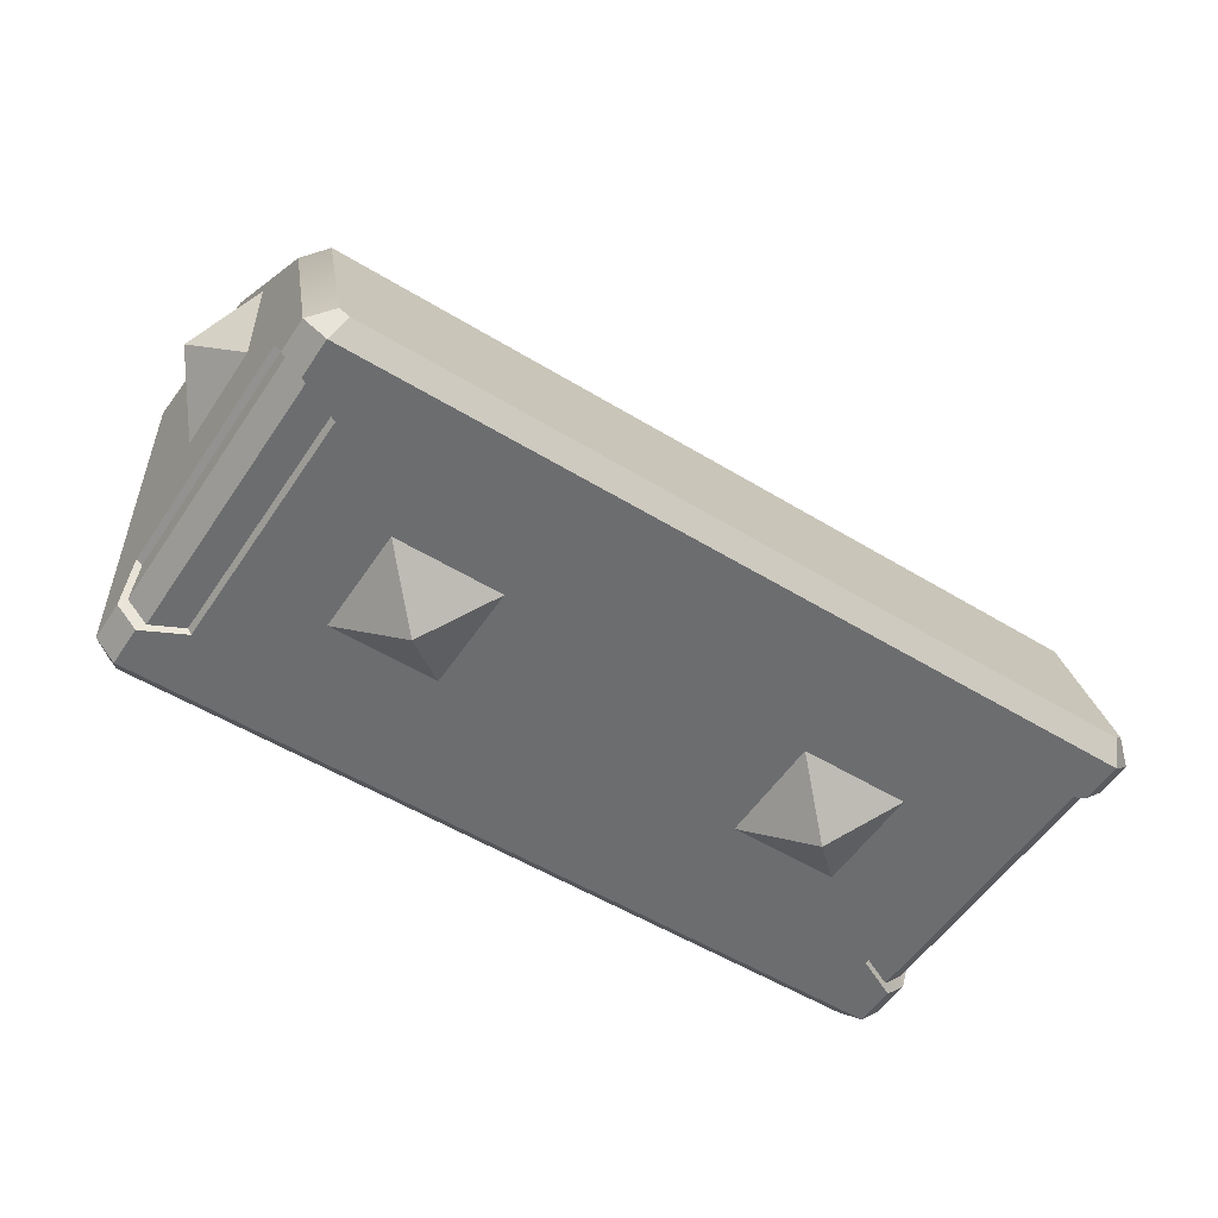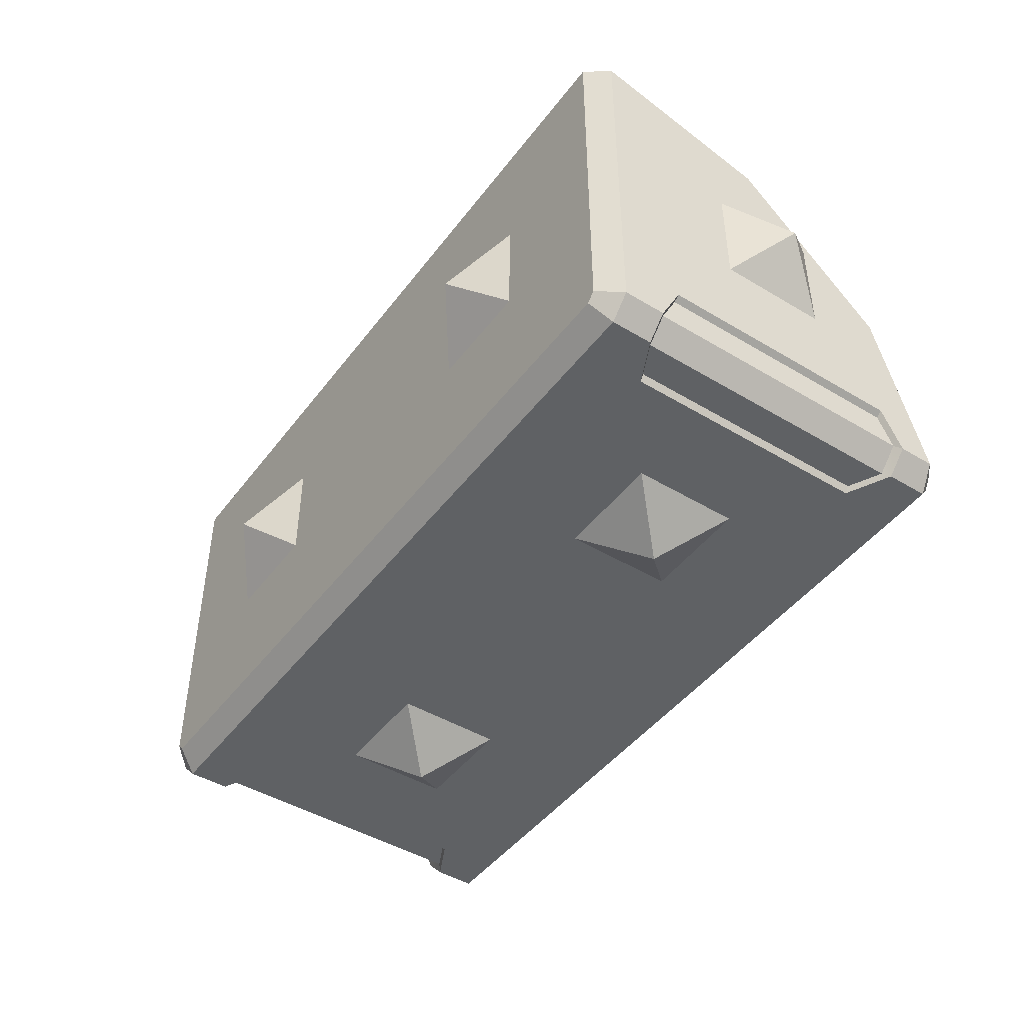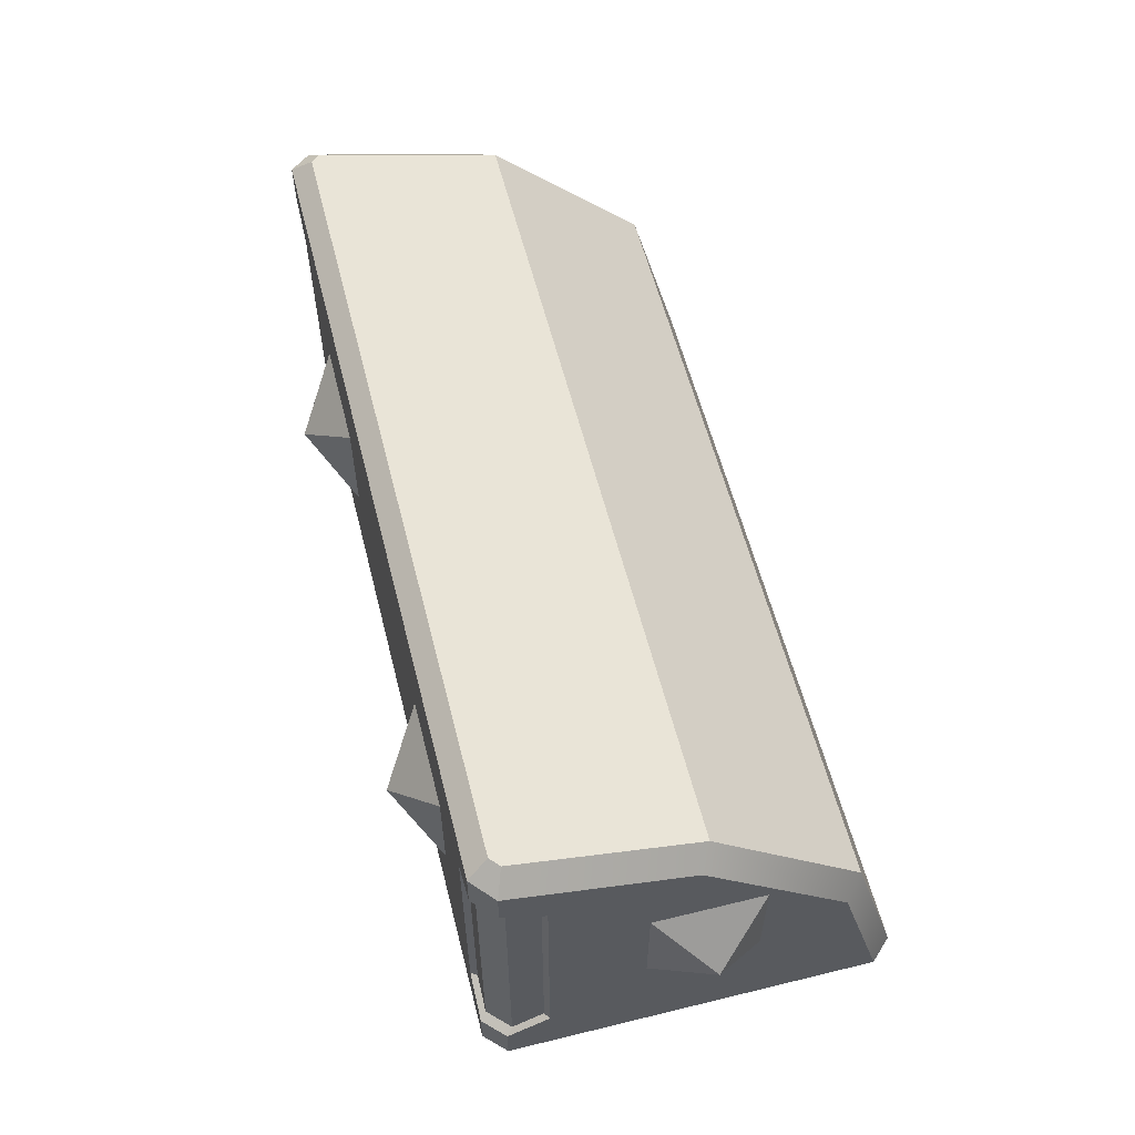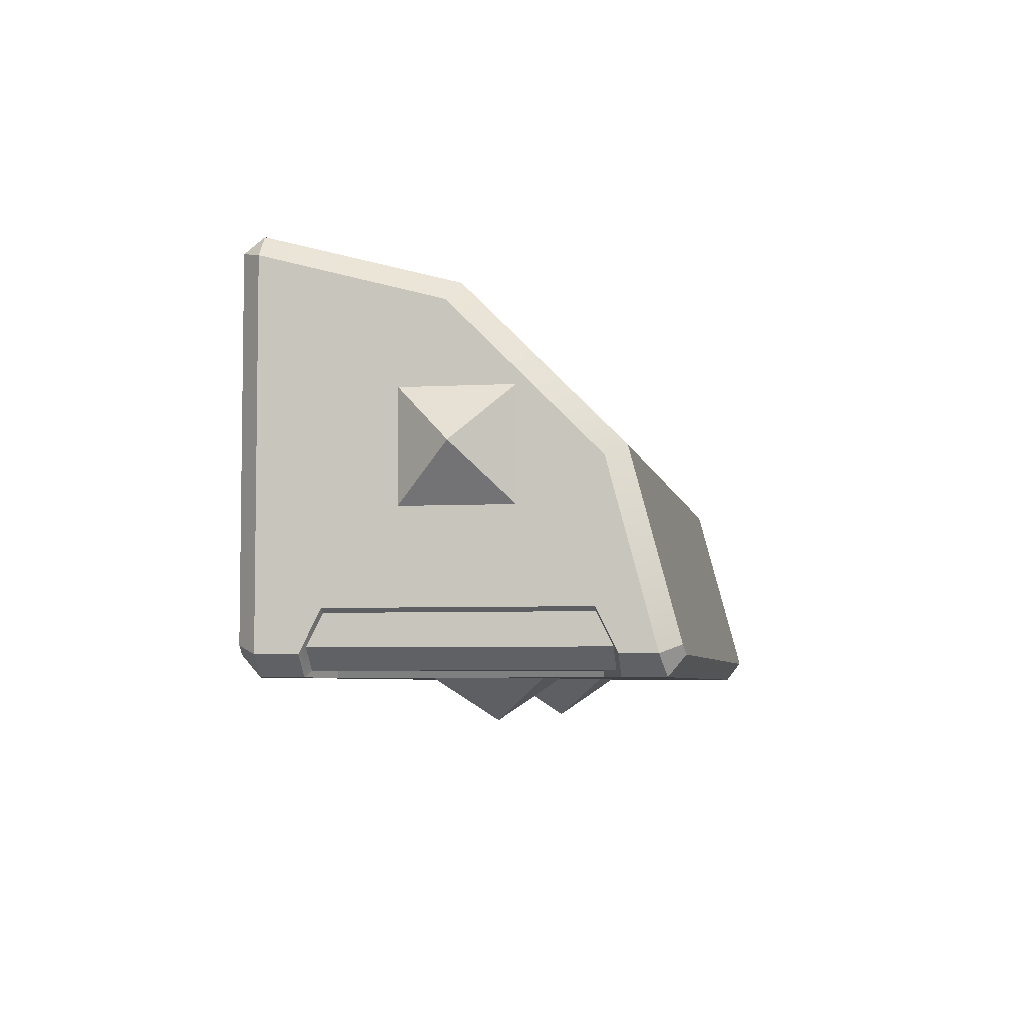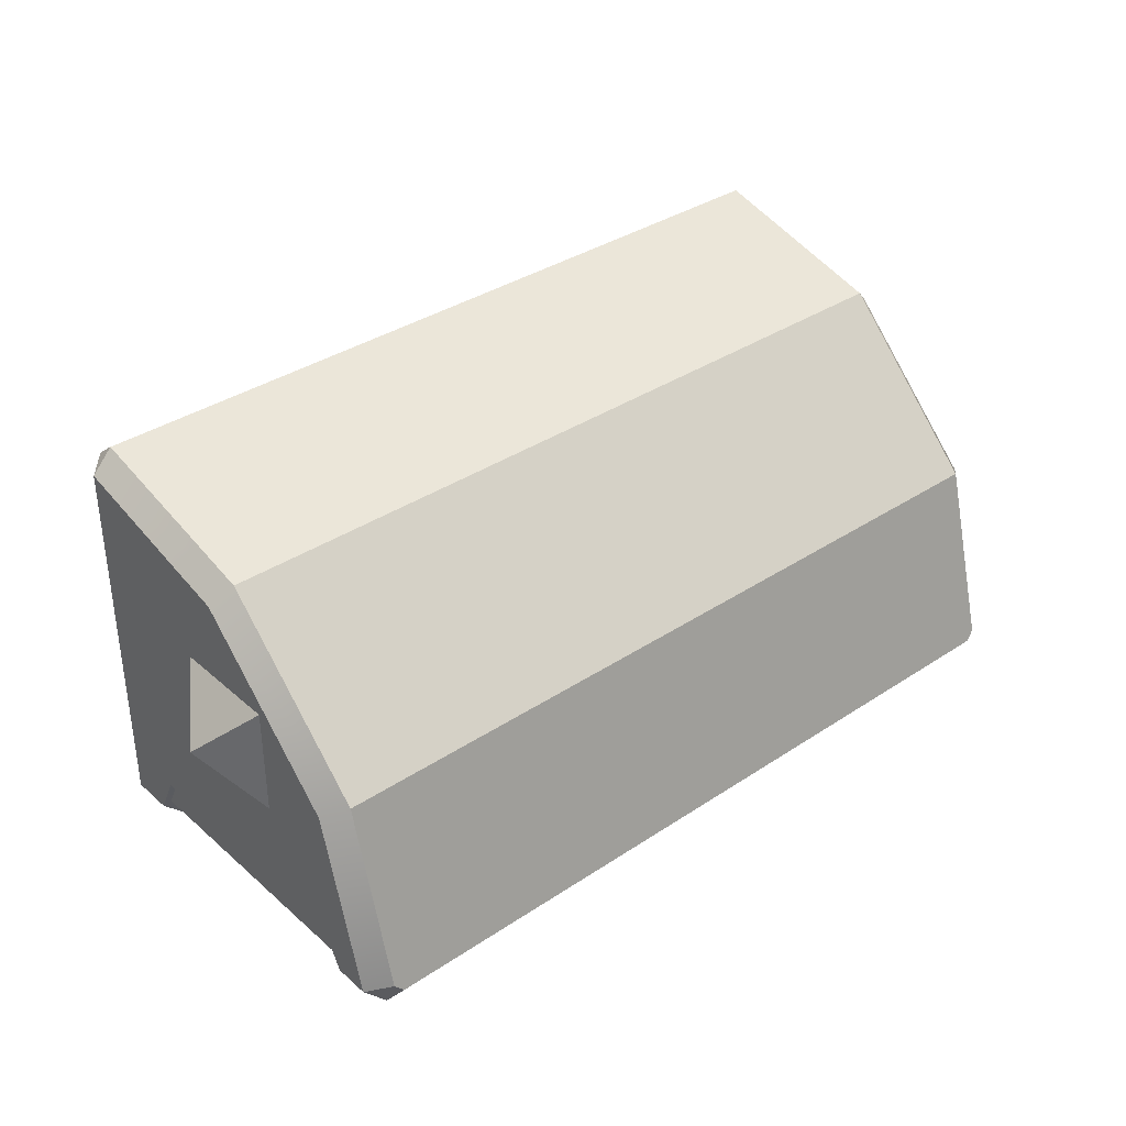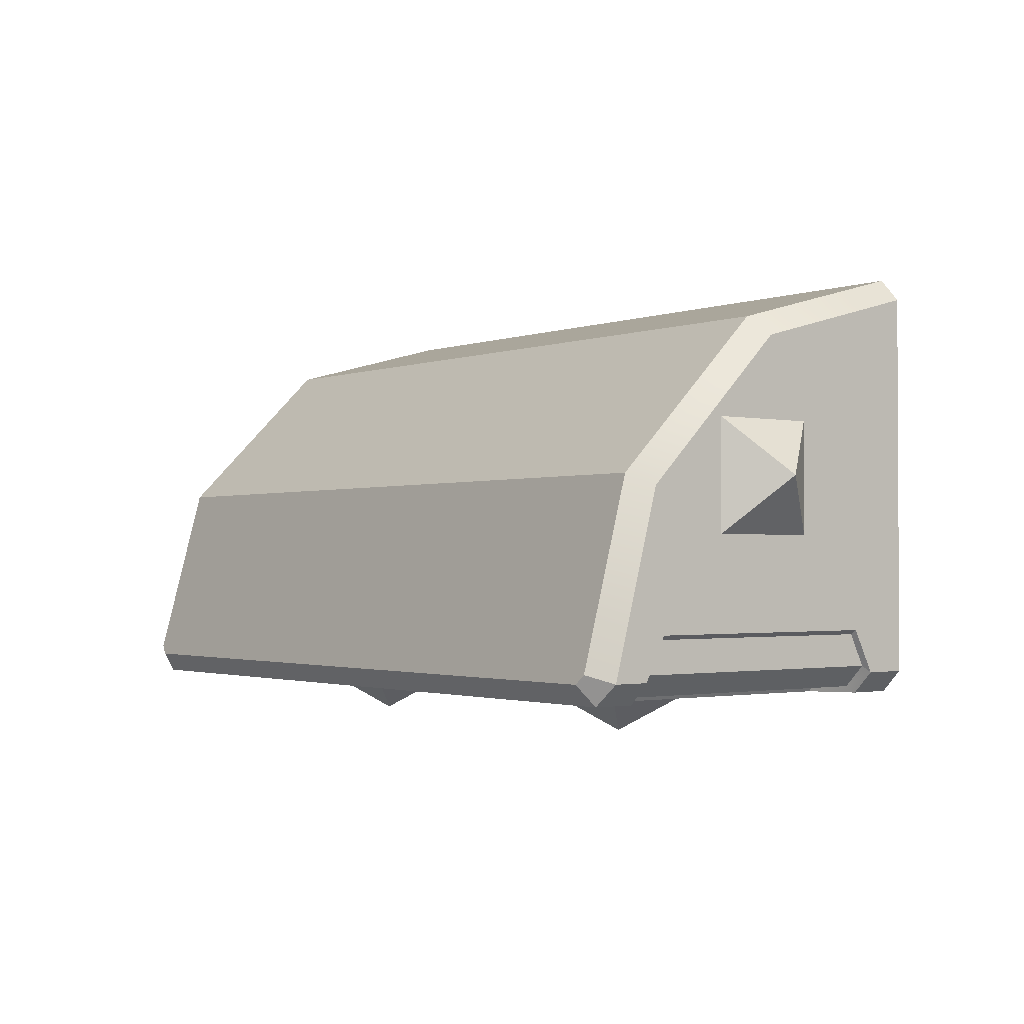
<metadata>
{"format":"obj","ext":"obj","renderer":"f3d","projection":"perspective","resolution":1024,"background":"white","views":[{"elev":-53.9,"azim":147.0,"up":"+Z"},{"elev":-45.6,"azim":55.3,"up":"+Z"},{"elev":58.5,"azim":-104.2,"up":"+Y"},{"elev":-5.1,"azim":100.1,"up":"+Z"},{"elev":35.7,"azim":138.8,"up":"+Z"},{"elev":-1.6,"azim":-127.5,"up":"+Z"}]}
</metadata>
<code>
o untitled
v -0.5 0.35 -0.45
v -0.5 0.3 -0.35
v -0.5 -0.3 -0.35
v -0.5 -0.35 -0.45
v 1.5 -0.35 -0.45
v 1.5 -0.3 -0.35
v 1.5 0.3 -0.35
v 1.5 0.35 -0.45
v -0.45 -0.35 -0.5
v -0.485 -0.3375 -0.435
v -0.435 -0.3375 -0.485
v -0.485 -0.3 -0.36
v -0.485 0.3 -0.36
v -0.485 0.3375 -0.435
v -0.435 0.3375 -0.485
v -0.36 -0.3 -0.485
v -0.36 0.3 -0.485
v -0.35 0.3 -0.5
v -0.35 -0.3 -0.5
v -0.45 0.35 -0.5
v 1.45 0.35 -0.5
v 1.35 0.3 -0.5
v 1.35 -0.3 -0.5
v 1.45 -0.35 -0.5
v 1.485 0.3375 -0.435
v 1.435 0.3375 -0.485
v 1.485 0.3 -0.36
v 1.485 -0.3 -0.36
v 1.485 -0.3375 -0.435
v 1.435 -0.3375 -0.485
v 1.36 -0.3 -0.485
v 1.36 0.3 -0.485
v -0.5 -0.02588 0.3212
v -0.45 -0 0.366
v -0.5 0.3221 -0.02681
v -0.45 0.366 1e-06
v 1.5 0.3221 -0.02681
v 1.45 0.366 1e-06
v 1.5 -0.02588 0.3212
v 1.45 -0 0.366
v -0.5 -0.45 0.4348
v -0.45 -0.5 0.45
v -0.45 -0.4517 0.4871
v 1.45 -0.5 0.45
v 1.5 -0.45 0.4348
v 1.45 -0.4517 0.4871
v -0.45 0.4814 -0.4305
v -0.5 0.4355 -0.45
v -0.45 -0.5 -0.4293
v -0.5 -0.45 -0.45
v 1.5 0.4355 -0.45
v 1.45 0.4814 -0.4305
v 1.45 0.449 -0.5
v 1.428 0.4871 -0.4517
v -0.45 0.449 -0.5
v -0.4288 0.4871 -0.4517
v 1.45 -0.5 -0.4293
v 1.5 -0.45 -0.45
v -0.45 -0.45 -0.5
v -0.4293 -0.5 -0.45
v 1.45 -0.45 -0.5
v 1.429 -0.5 -0.45
f 3 41 33
f 56 47 36
f 6 7 37
f 62 57 44
f 20 48 55
f 51 21 53
f 4 11 9
f 3 10 4
f 3 13 12
f 2 14 13
f 13 10 12
f 10 15 11
f 11 17 16
f 17 19 16
f 18 15 20
f 15 1 20
f 4 59 50
f 24 58 61
f 19 18 23
f 25 21 8
f 7 25 8
f 27 6 28
f 29 27 28
f 30 25 29
f 31 26 30
f 23 30 24
f 23 32 31
f 22 26 32
f 24 29 5
f 6 29 28
f 19 11 16
f 43 40 34
f 41 42 43
f 44 45 46
f 36 33 34
f 38 39 37
f 41 34 33
f 44 43 42
f 40 45 39
f 47 35 36
f 41 49 42
f 37 52 38
f 53 52 51
f 55 54 53
f 47 55 48
f 57 45 44
f 59 49 50
f 61 60 59
f 57 61 58
f 36 40 38
f 33 35 3
f 35 48 2
f 48 1 2
f 3 4 50
f 35 2 3
f 3 50 41
f 36 38 54
f 38 52 54
f 54 56 36
f 39 45 6
f 45 58 6
f 58 5 6
f 7 8 51
f 7 51 37
f 39 6 37
f 44 42 60
f 42 49 60
f 60 62 44
f 20 1 48
f 51 8 21
f 4 10 11
f 3 12 10
f 3 2 13
f 2 1 14
f 13 14 10
f 10 14 15
f 11 15 17
f 17 18 19
f 18 17 15
f 15 14 1
f 4 9 59
f 24 5 58
f 20 55 18
f 55 53 22
f 53 21 22
f 23 24 61
f 55 22 18
f 23 61 59
f 22 23 18
f 23 59 19
f 59 9 19
f 25 26 21
f 7 27 25
f 27 7 6
f 29 25 27
f 30 26 25
f 31 32 26
f 23 31 30
f 23 22 32
f 22 21 26
f 24 30 29
f 6 5 29
f 19 9 11
f 43 46 40
f 36 35 33
f 38 40 39
f 41 43 34
f 44 46 43
f 40 46 45
f 47 48 35
f 41 50 49
f 37 51 52
f 53 54 52
f 55 56 54
f 47 56 55
f 57 58 45
f 59 60 49
f 61 62 60
f 57 62 61
f 36 34 40
o DarkLightBrudger5
v 0.13 0.13 -0.5
v 0 1e-06 -0.6
v -0.13 0.13 -0.5
v 0.13 -0.13 -0.5
v -0.13 -0.13 -0.5
v 0.13 -0.5 -0.13
v 0 -0.6 -0
v -0.13 -0.5 -0.13
v 0.13 -0.5 0.13
v -0.13 -0.5 0.13
v -0.5 0.13 -0.13
v -0.6 1e-06 0
v -0.5 0.13 0.13
v -0.5 -0.13 -0.13
v -0.5 -0.13 0.13
v 1.13 0.13 -0.5
v 1 1e-06 -0.6
v 0.87 0.13 -0.5
v 1.13 -0.13 -0.5
v 0.87 -0.13 -0.5
v 1.5 -0.13 -0.13
v 1.6 1e-06 0
v 1.5 -0.13 0.13
v 1.5 0.13 -0.13
v 1.5 0.13 0.13
v 1.13 -0.5 -0.13
v 1 -0.6 -0
v 0.87 -0.5 -0.13
v 1.13 -0.5 0.13
v 0.87 -0.5 0.13
f 63 64 65
f 66 64 63
f 64 66 67
f 64 67 65
f 68 69 70
f 69 68 71
f 72 69 71
f 70 69 72
f 73 74 75
f 74 73 76
f 74 76 77
f 77 75 74
f 78 79 80
f 81 79 78
f 79 81 82
f 79 82 80
f 83 84 85
f 84 83 86
f 84 86 87
f 85 84 87
f 88 89 90
f 89 88 91
f 92 89 91
f 90 89 92

</code>
